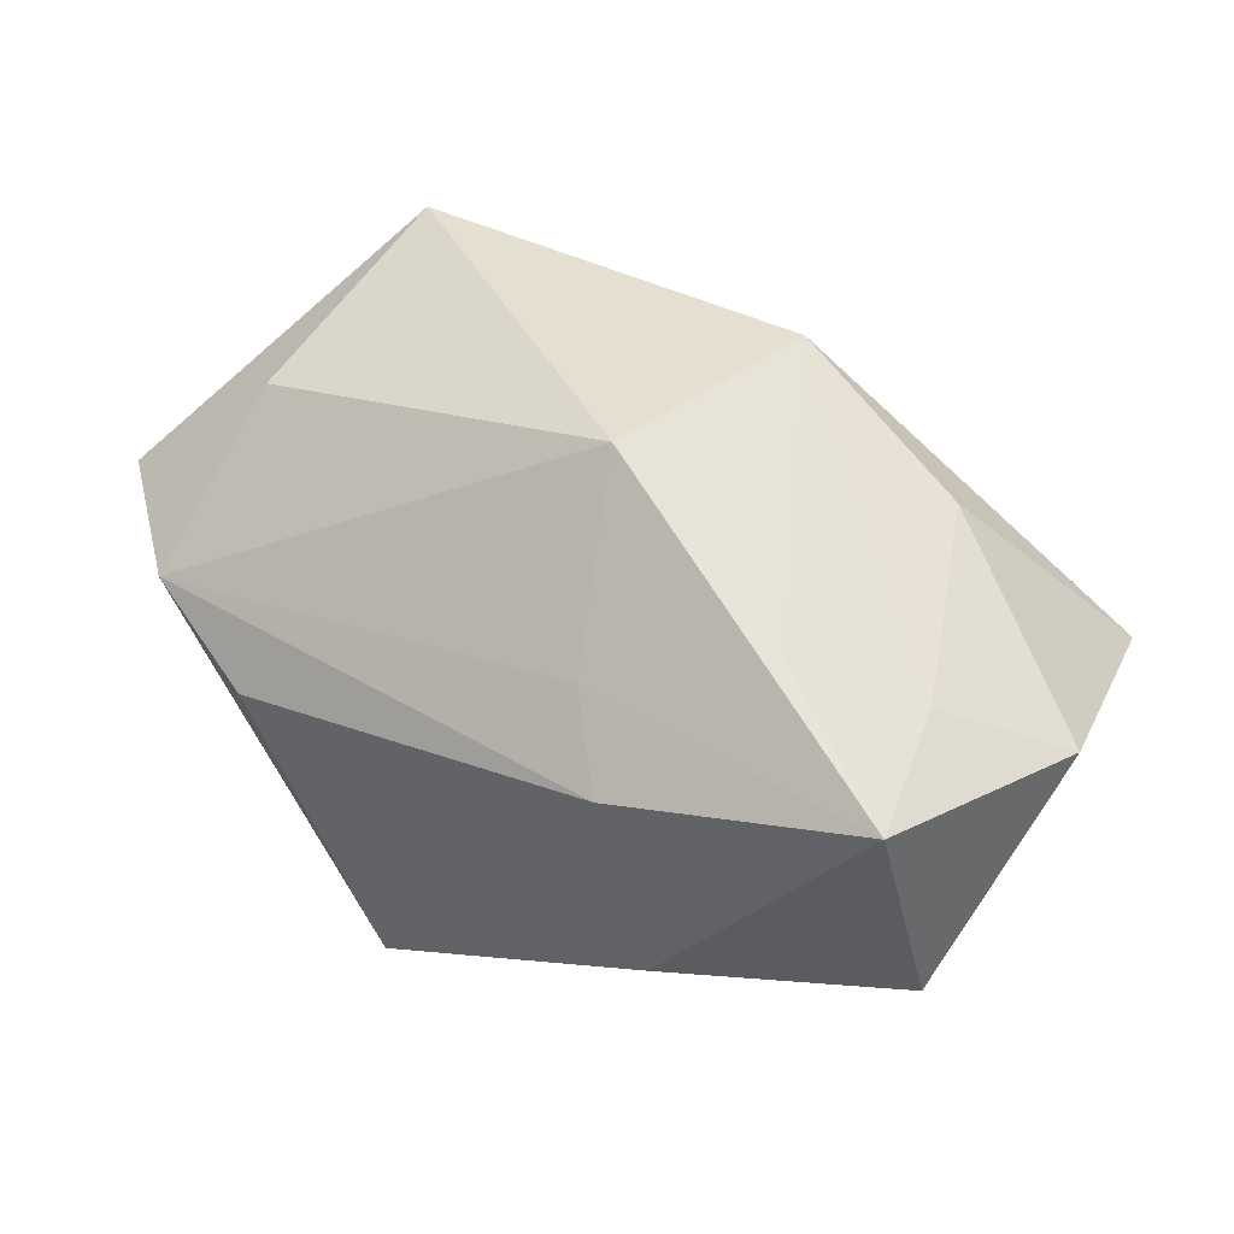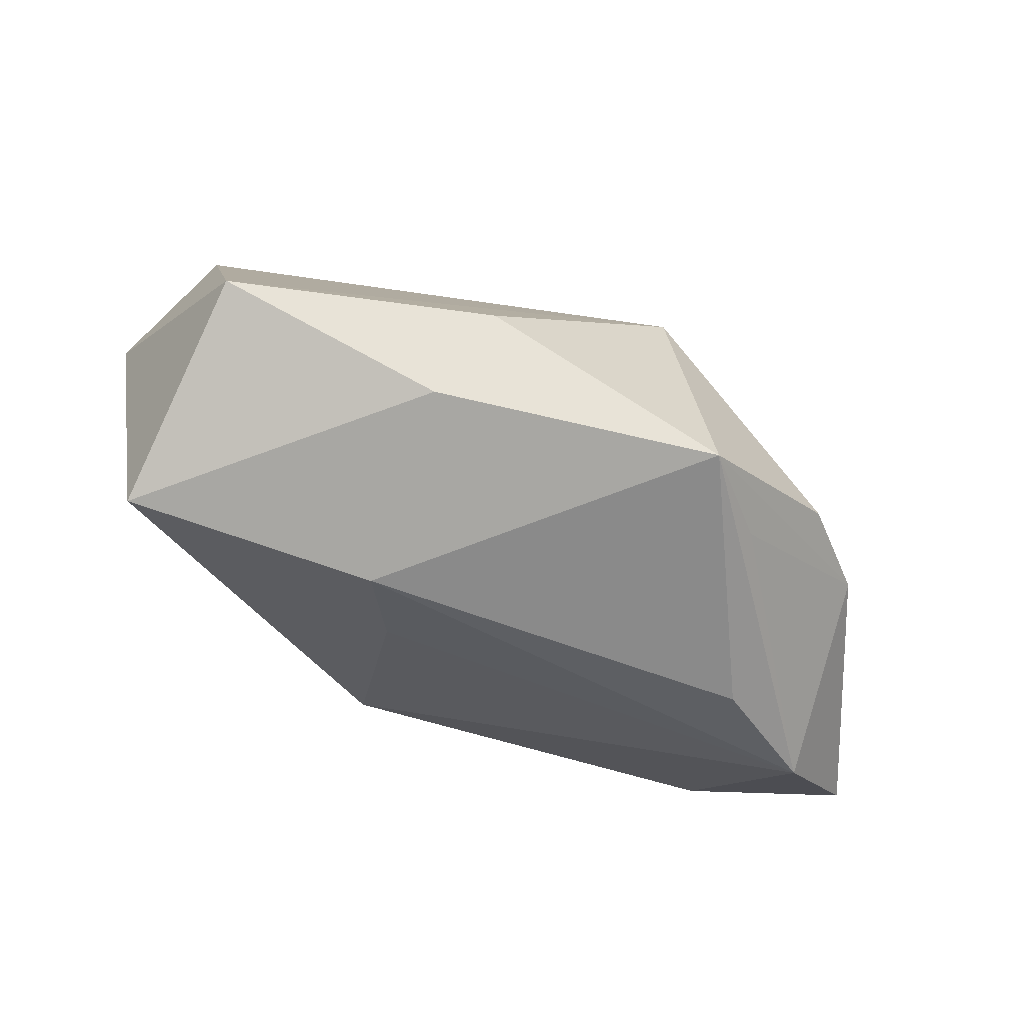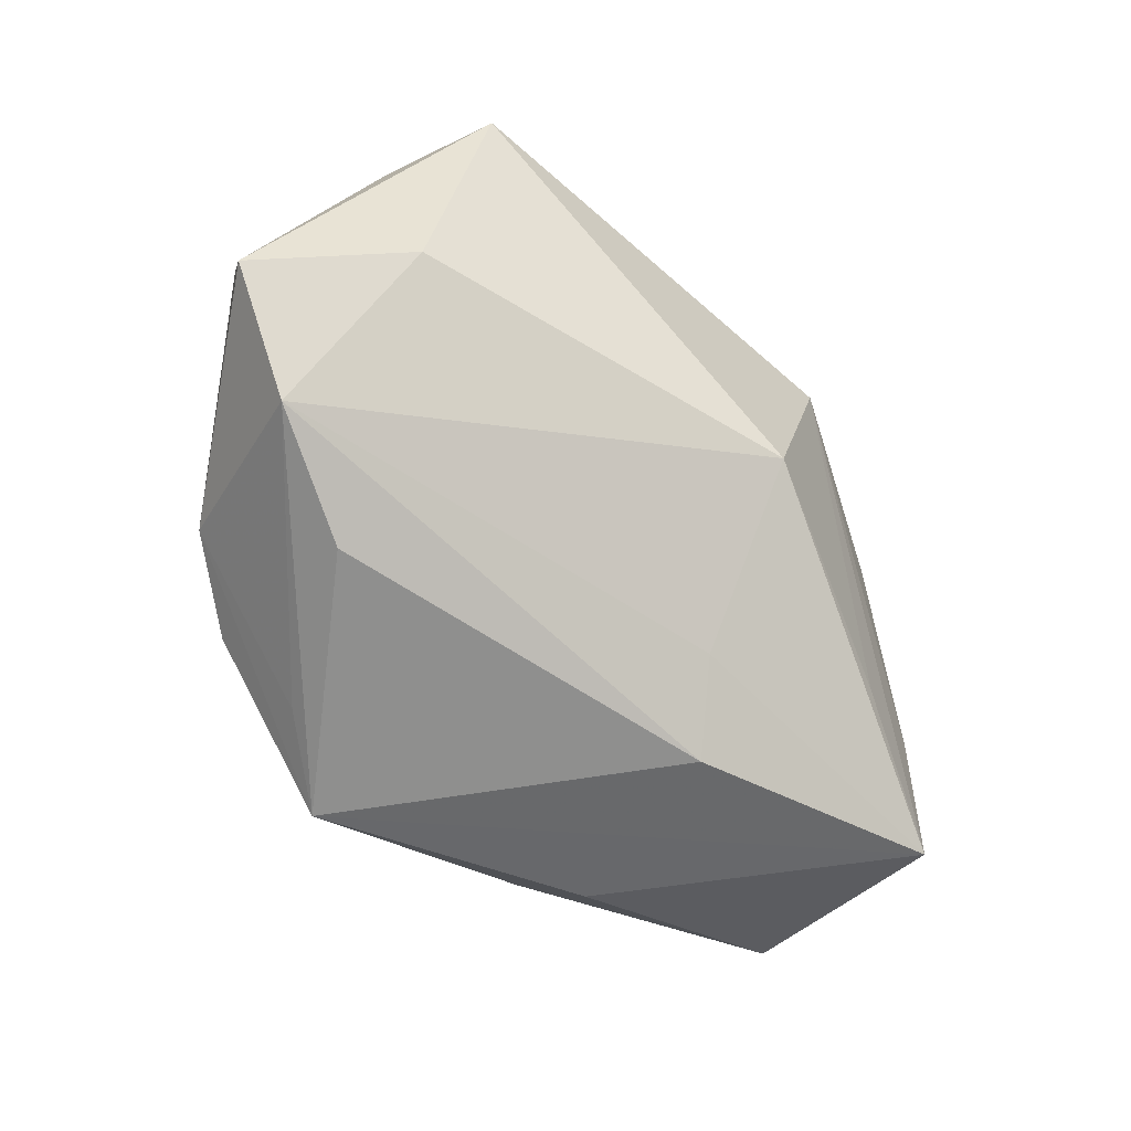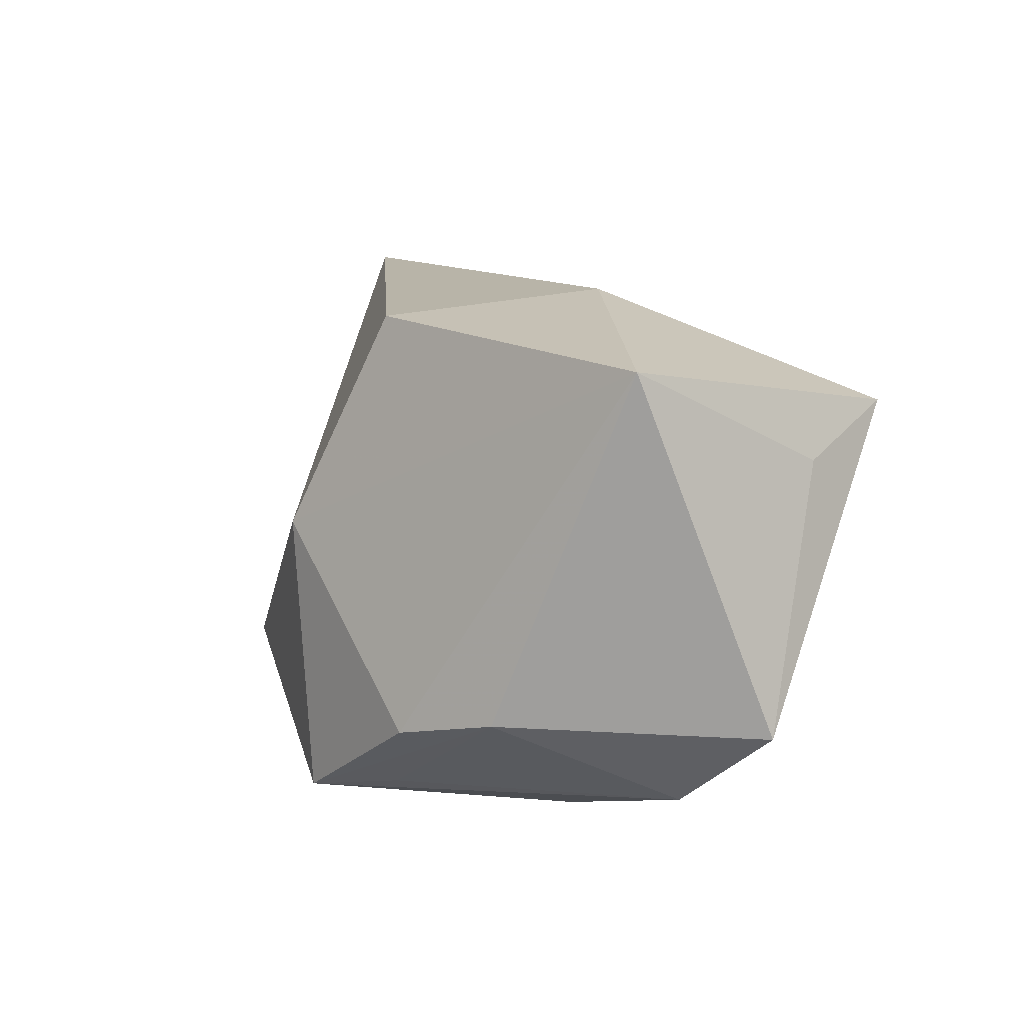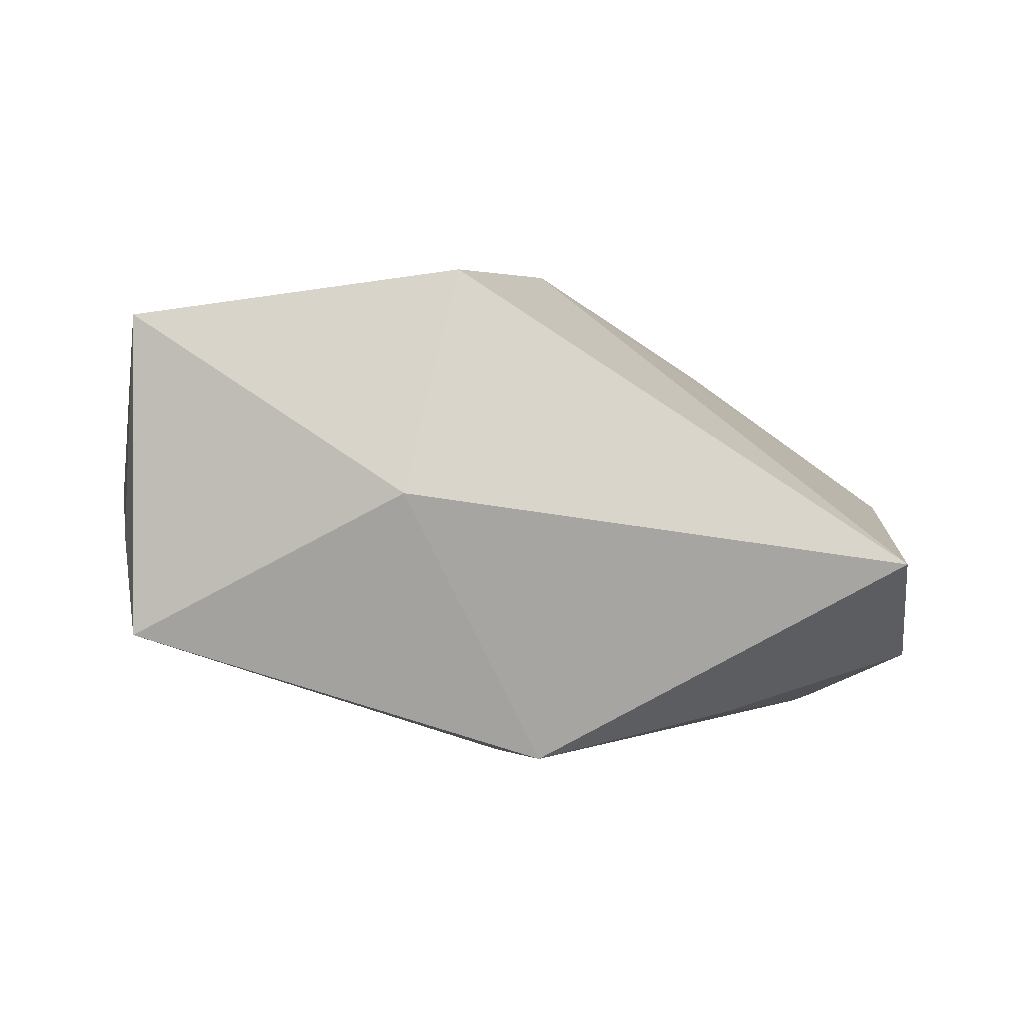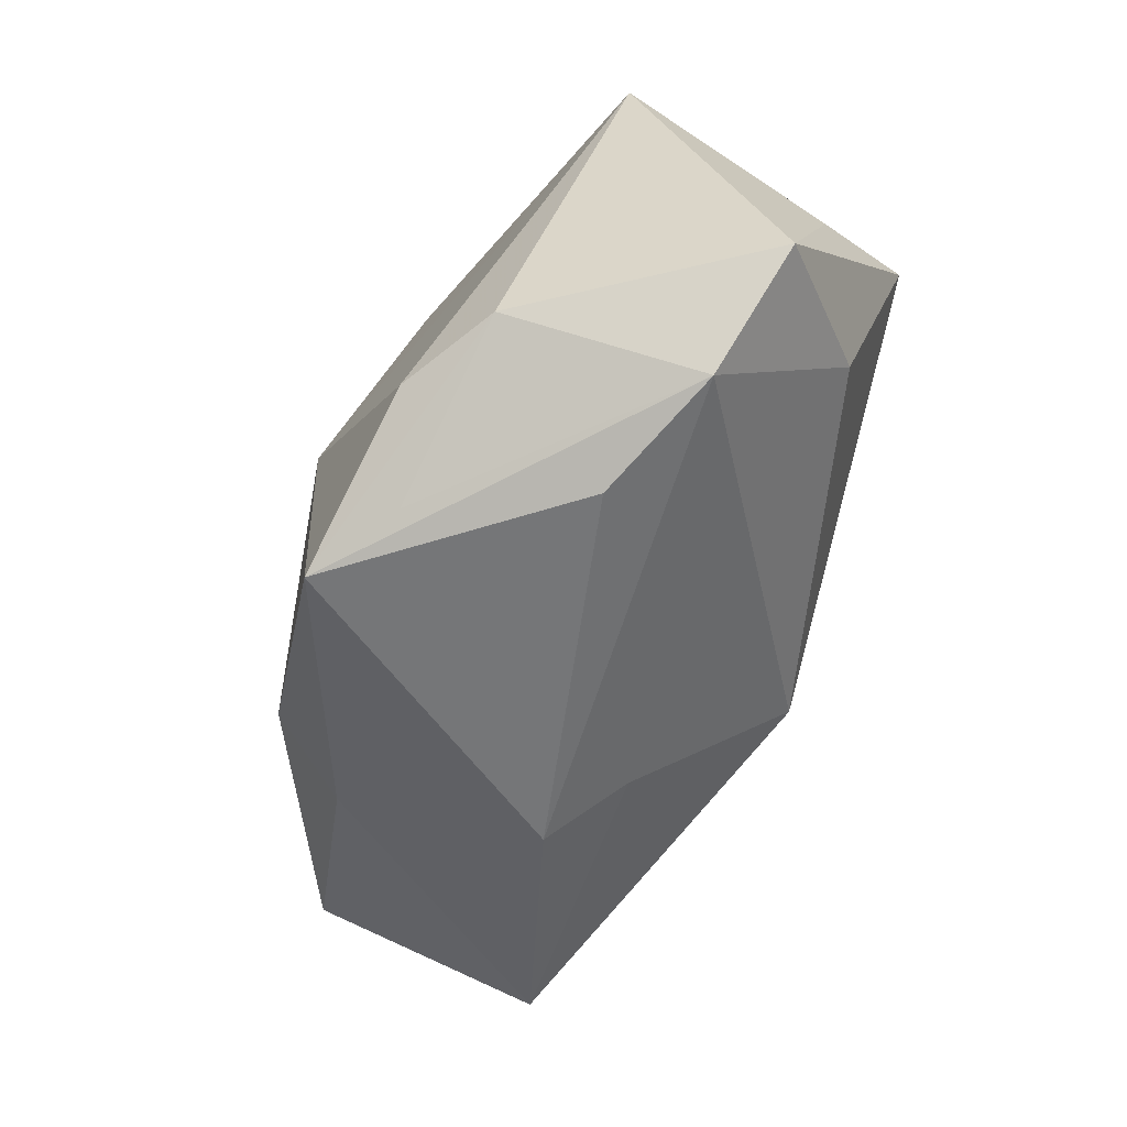
<metadata>
{"format":"obj","ext":"obj","renderer":"f3d","projection":"perspective","resolution":1024,"background":"white","views":[{"elev":34.9,"azim":-146.3,"up":"+Y"},{"elev":-63.4,"azim":-27.9,"up":"+Z"},{"elev":-65.2,"azim":139.2,"up":"+Z"},{"elev":12.0,"azim":68.4,"up":"+Z"},{"elev":78.8,"azim":-163.3,"up":"+Z"},{"elev":-56.8,"azim":74.9,"up":"+Z"}]}
</metadata>
<code>
v -0.03635 0.009756 -0.00829
v 0.0302 -0.01462 -0.0129
v 0.03343 0.003344 -0.02135
v 0.04291 0.007986 -0.01301
v -0.01852 -0.0173 -0.02125
v 0.01487 -0.01882 -0.02262
v 0.009542 -0.01762 0.02324
v -0.03992 -0.01492 -0.01289
v -0.02672 0.0139 -0.01453
v -0.006627 0.02419 -0.008667
v 0.02234 -0.02098 -0.0151
v -0.02817 0.01553 0.01119
v -0.01169 0.02551 0.01325
v -0.0402 -0.001431 0.02455
v 0.0307 0.01759 -0.008083
v -0.03941 0.006733 -0.02113
v -0.01554 0.00184 -0.0246
v 0.0354 0.01567 0.01108
v -0.01069 0.008734 -0.01985
v 0.03948 -0.004531 0.02093
v -0.04535 0.002984 0.001308
v 0.02203 -0.002939 -0.0246
v 0.003074 -0.02573 0.002022
v 0.03031 0.02551 0.0155
v 0.007275 -0.0253 -0.0246
v 0.007816 0.005794 0.02487
v -0.01578 -0.02417 -0.01402
f 26 20 24
f 26 14 7
f 7 20 26
f 7 14 23
f 23 20 7
f 4 20 2
f 10 24 15
f 15 24 4
f 13 14 26
f 26 24 13
f 13 24 10
f 18 20 4
f 4 24 18
f 18 24 20
f 23 14 8
f 17 22 25
f 25 16 17
f 25 22 3
f 4 2 3
f 3 15 4
f 10 15 3
f 22 17 3
f 23 25 11
f 25 2 11
f 11 20 23
f 11 2 20
f 14 13 12
f 10 16 9
f 9 13 10
f 16 13 9
f 21 8 14
f 16 8 21
f 14 12 21
f 5 16 25
f 5 8 16
f 27 25 23
f 23 8 27
f 27 5 25
f 8 5 27
f 19 16 10
f 19 17 16
f 10 3 19
f 19 3 17
f 6 2 25
f 25 3 6
f 6 3 2
f 16 21 1
f 1 21 12
f 1 13 16
f 1 12 13

</code>
